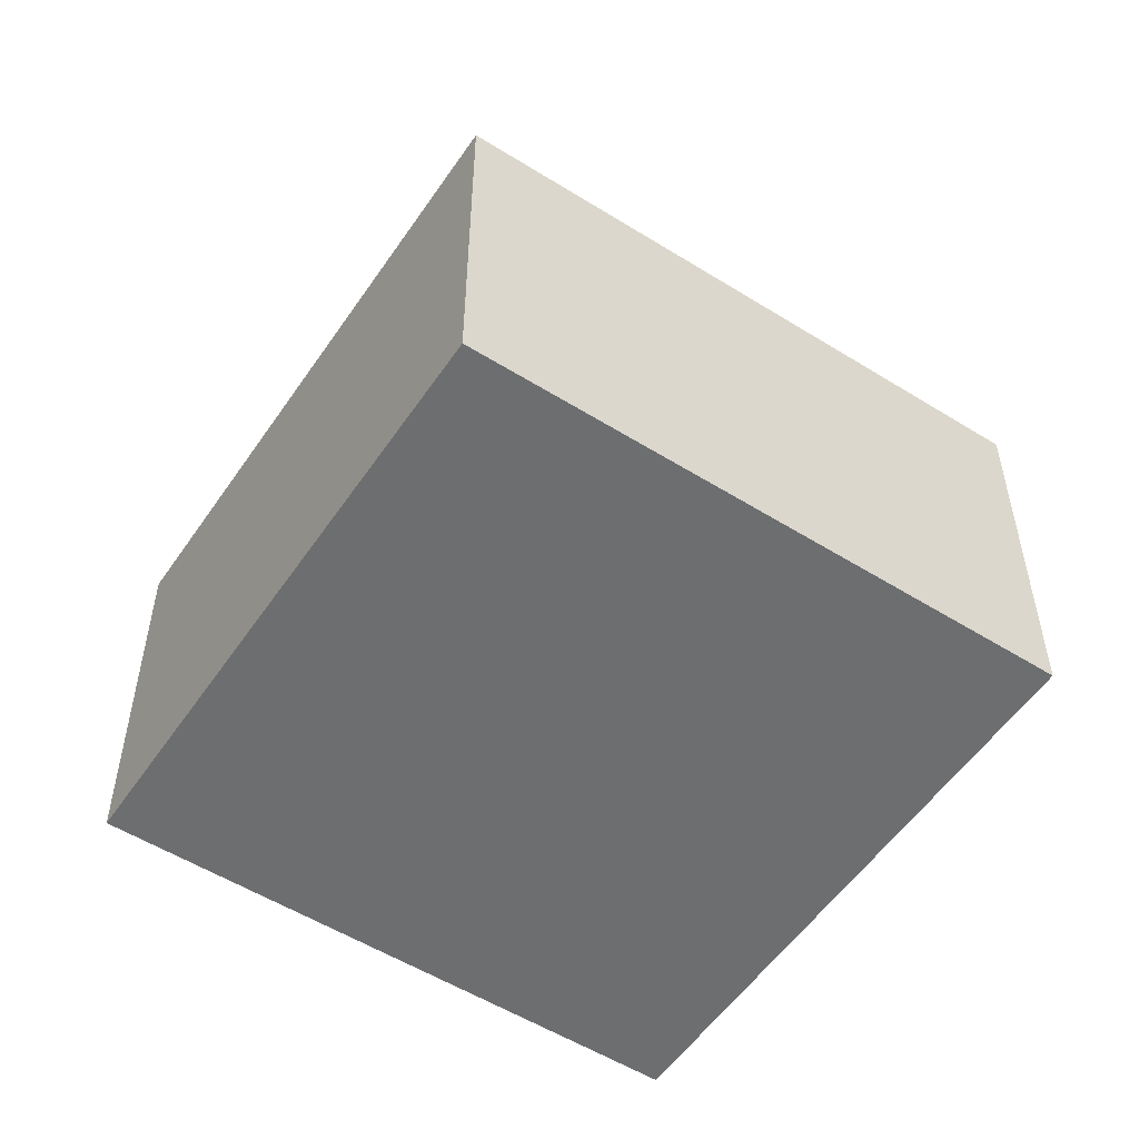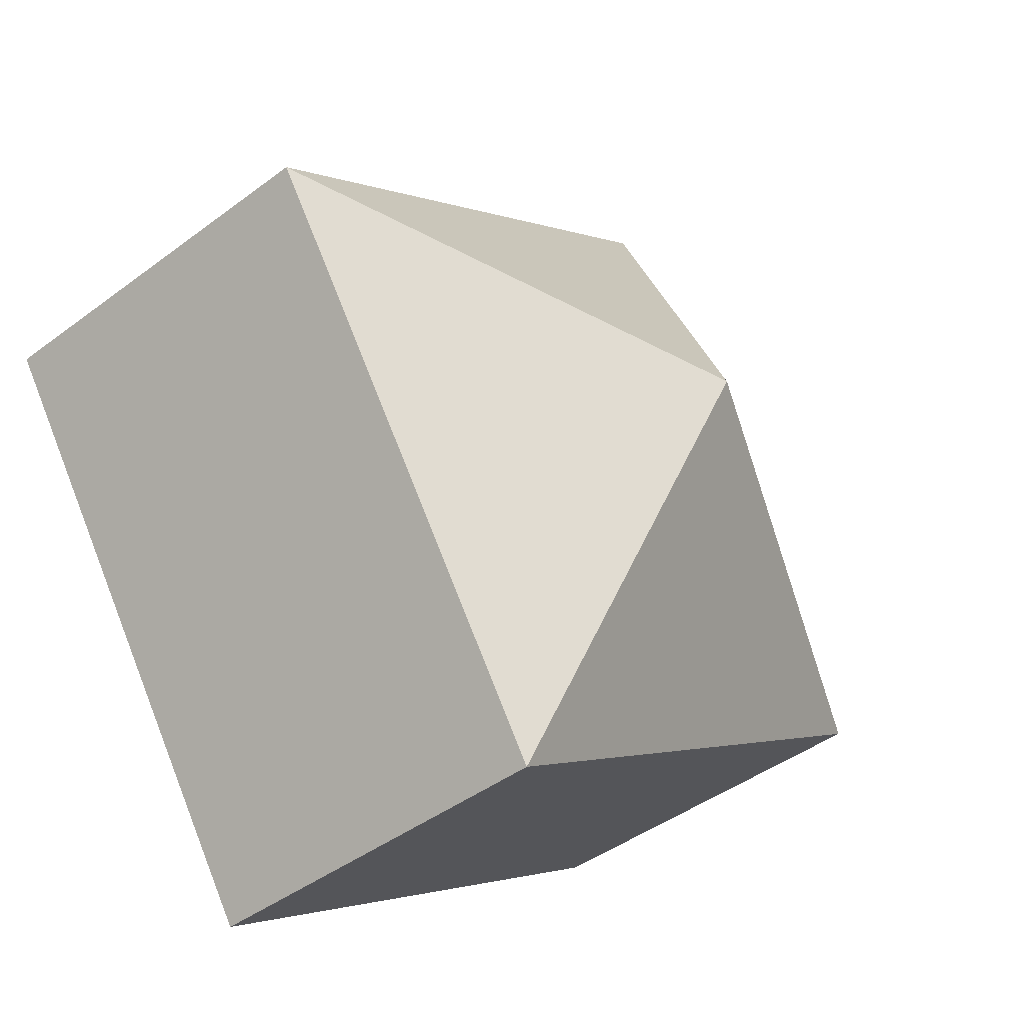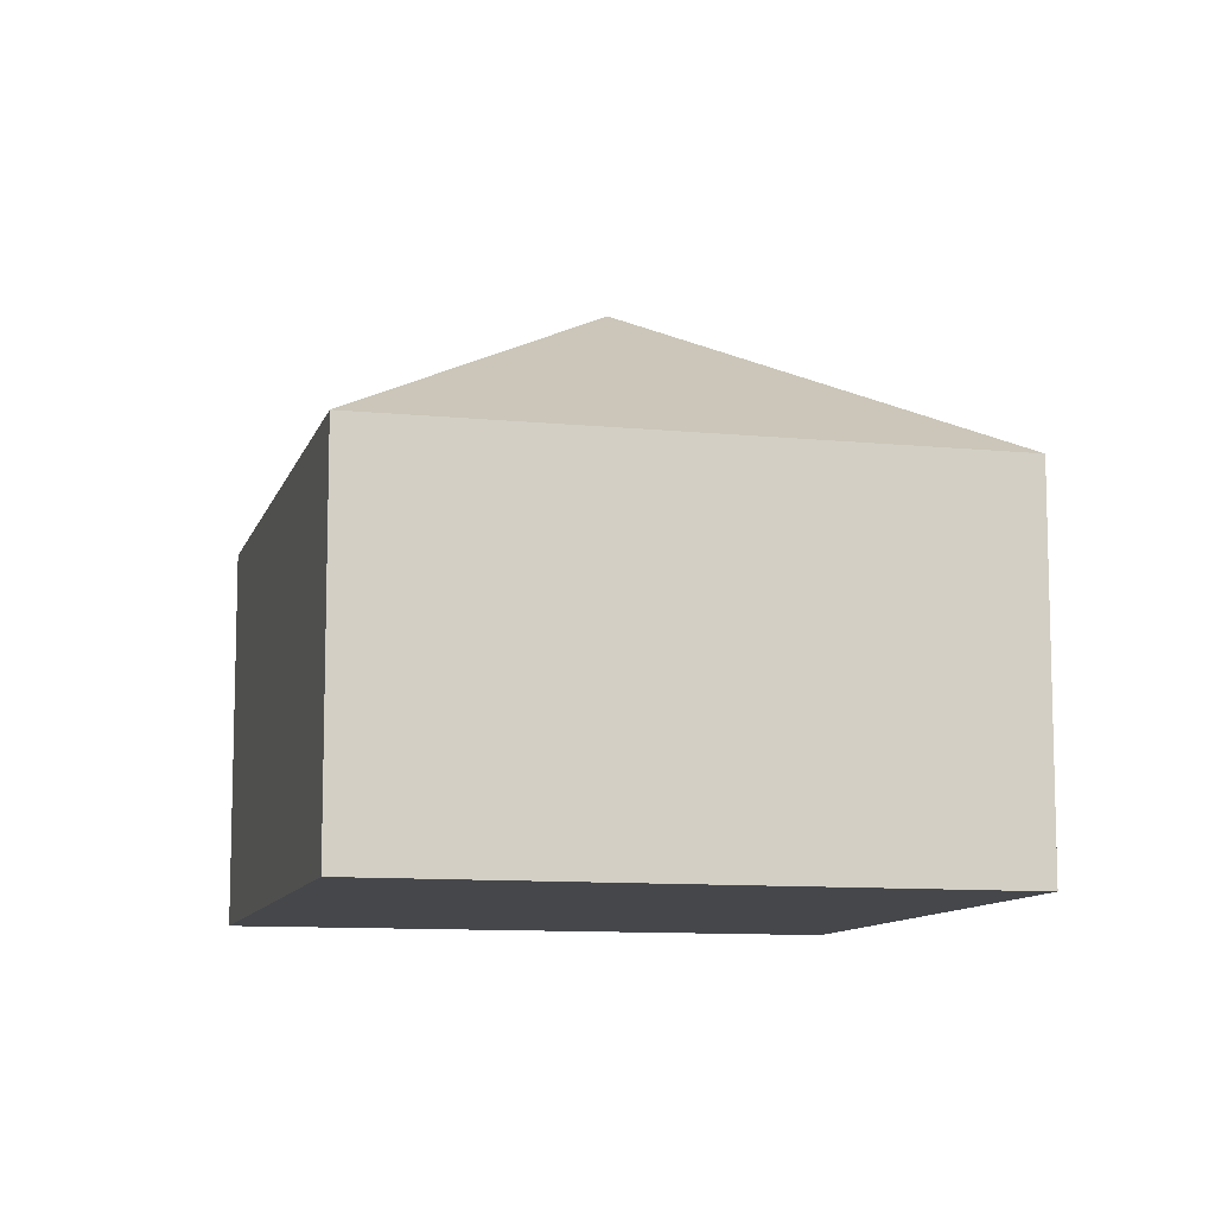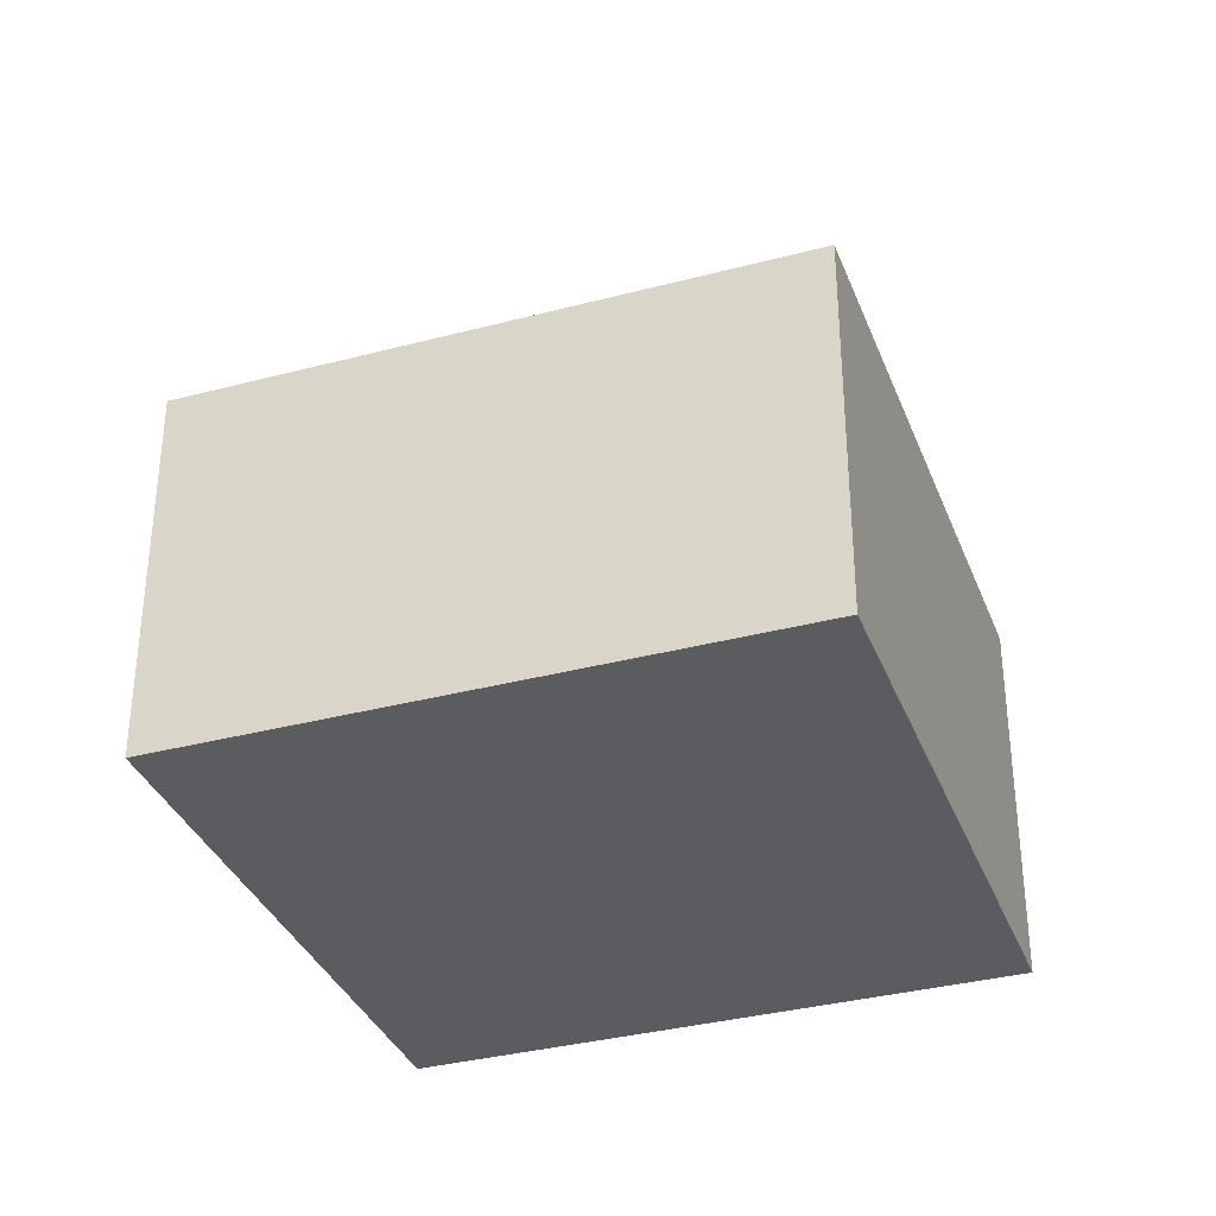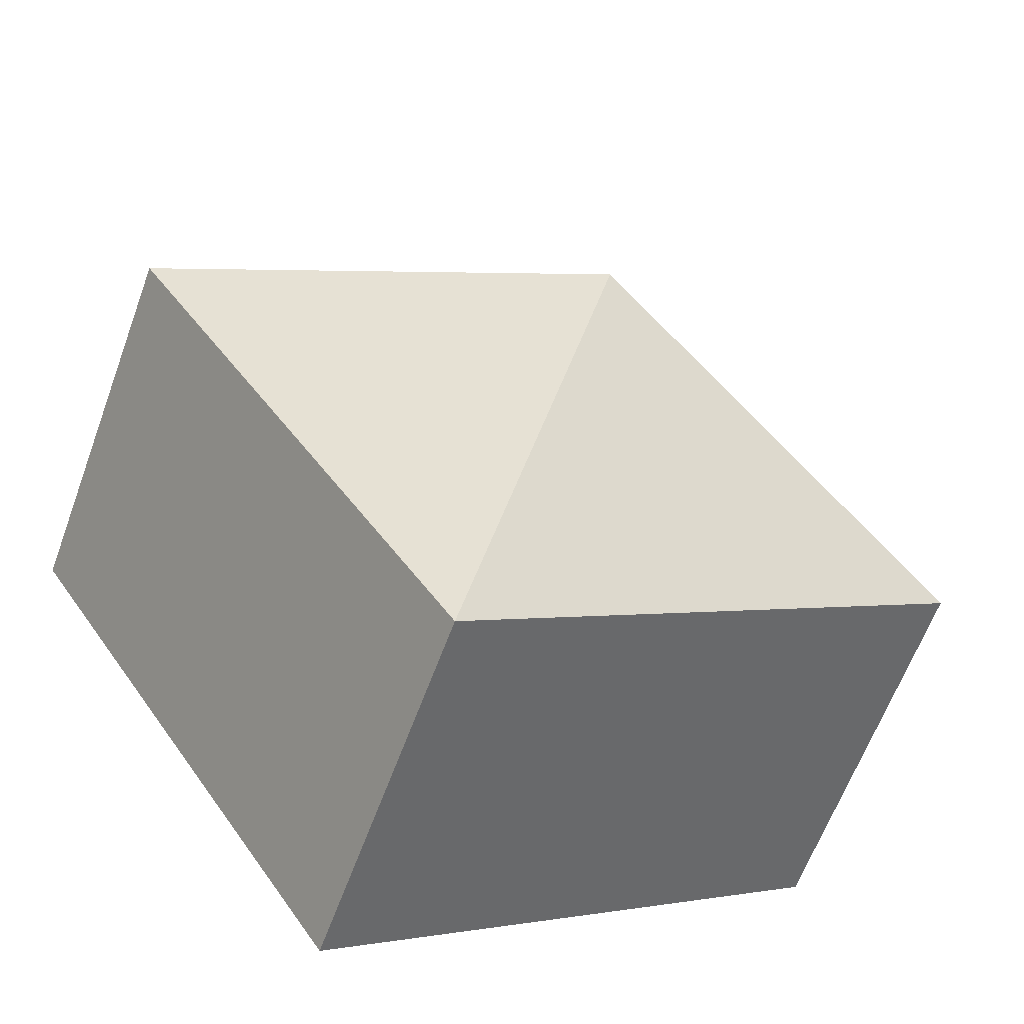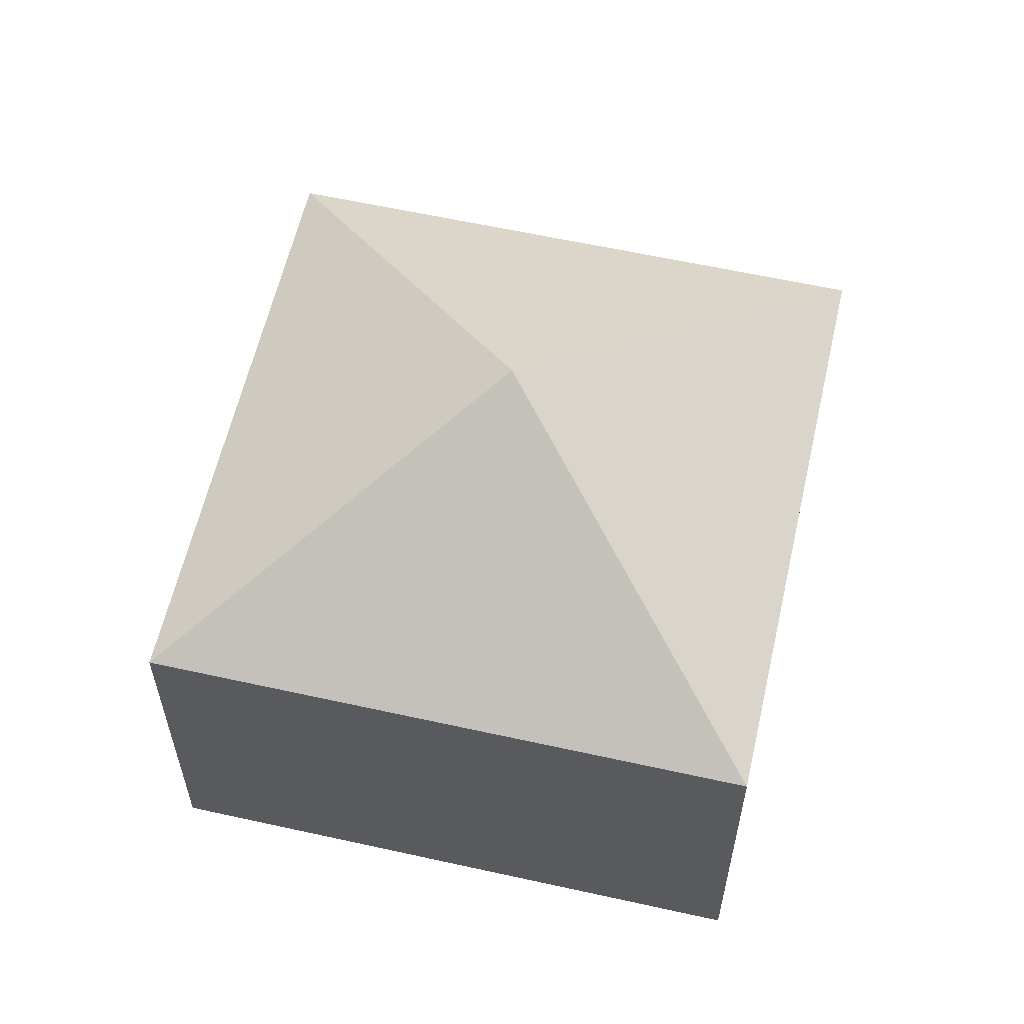
<metadata>
{"format":"obj","ext":"obj","renderer":"f3d","projection":"perspective","resolution":1024,"background":"white","views":[{"elev":-54.2,"azim":90.0,"up":"+Y"},{"elev":-43.4,"azim":131.5,"up":"+Z"},{"elev":-10.2,"azim":-70.7,"up":"+Y"},{"elev":-34.9,"azim":-127.0,"up":"+Y"},{"elev":-62.4,"azim":159.9,"up":"+Z"},{"elev":59.7,"azim":-43.6,"up":"+Y"}]}
</metadata>
<code>
v  10.4 13.64 2.102
v  20.79 9.1 4.205
v  12.5 9.1 -8.294
v  8.294 9.1 12.5
v  0 9.1 5.572e-16
v  12.5 5.079e-16 -8.294
v  0 0 0
v  8.294 -7.653e-16 12.5
v  20.79 -2.575e-16 4.205
g defaultobject
f 1 2 3
f 1 4 2
f 1 3 5
f 1 5 4
f 6 5 3
f 5 6 7
f 7 4 5
f 4 7 8
f 8 2 4
f 2 8 9
f 9 3 2
f 3 9 6
f 9 7 6
f 7 9 8

</code>
